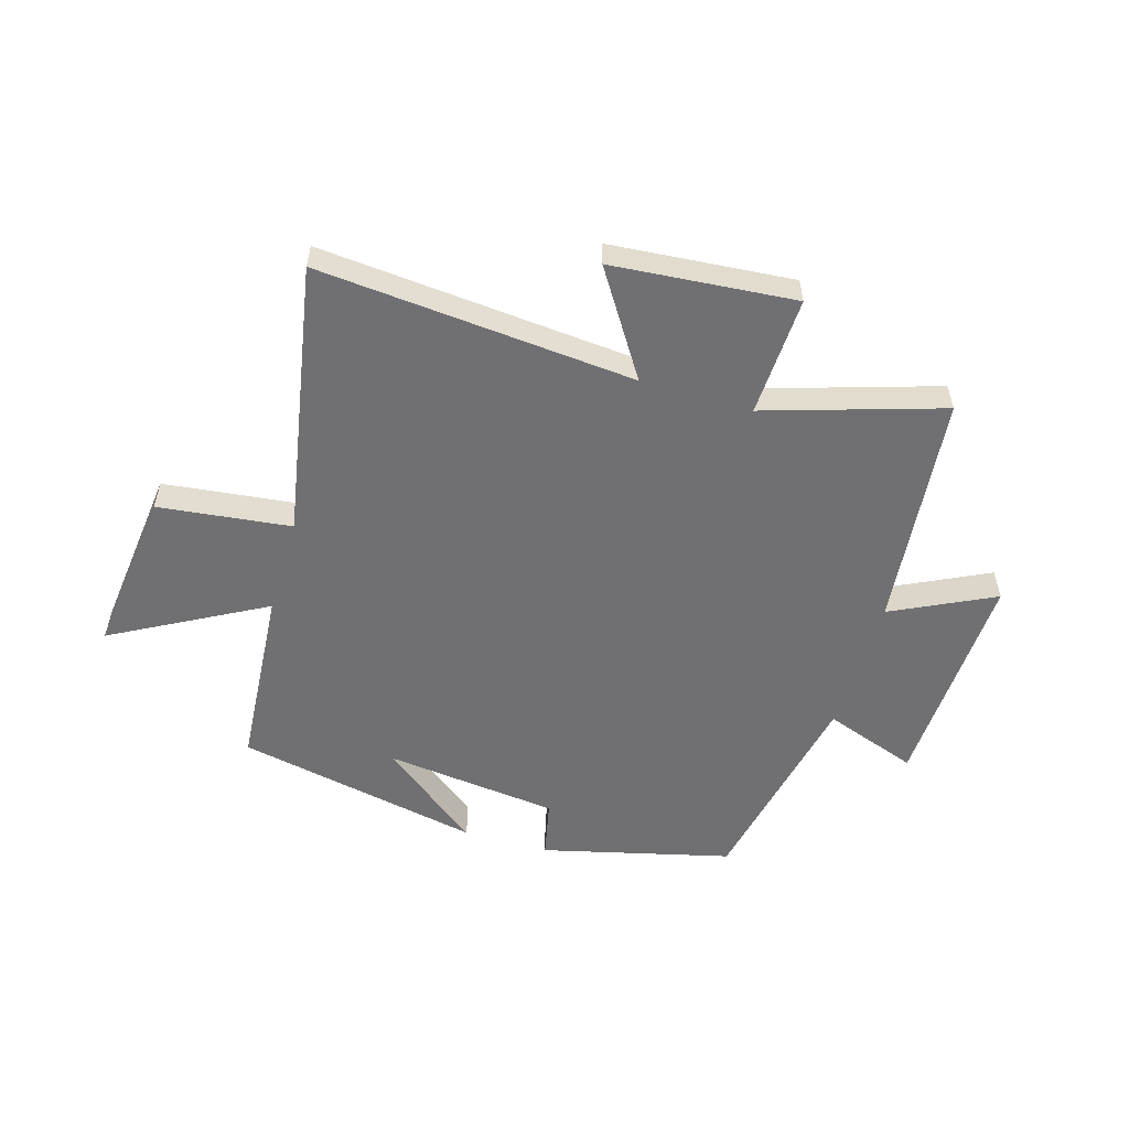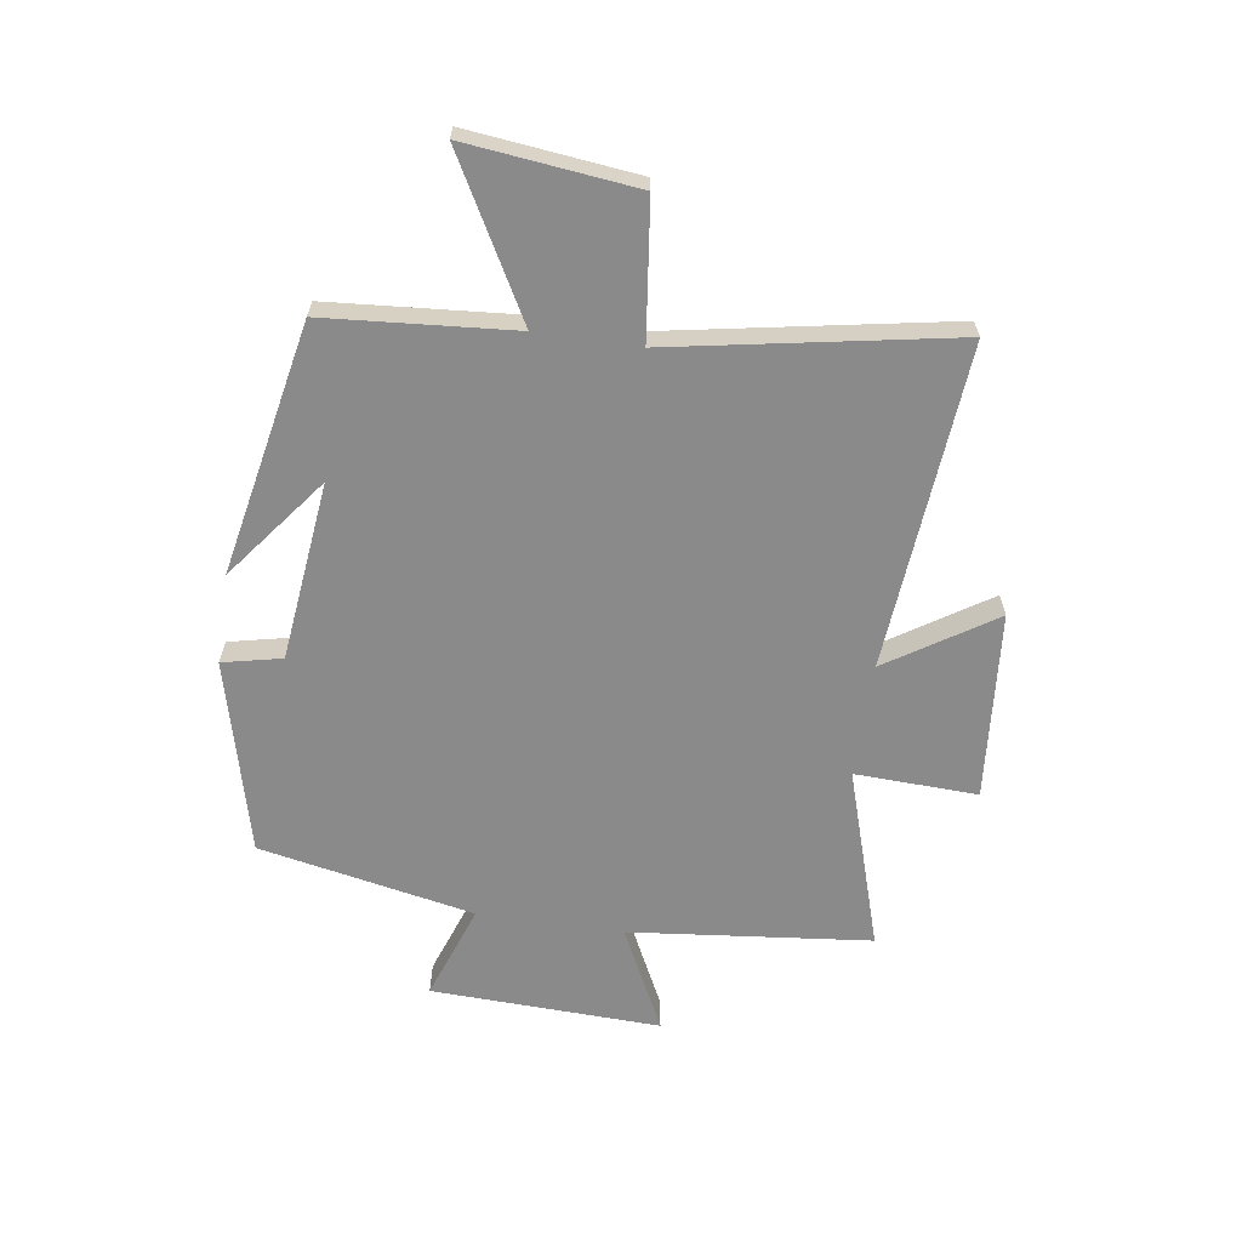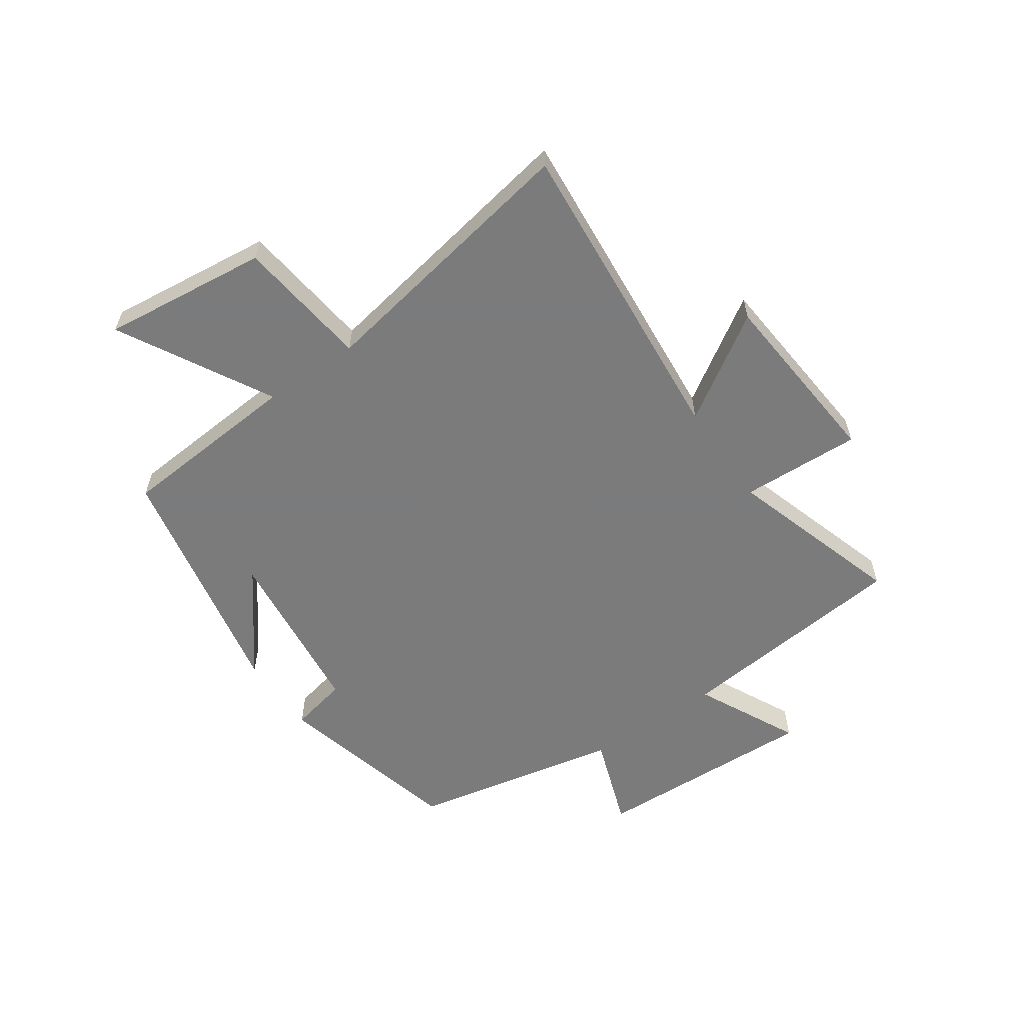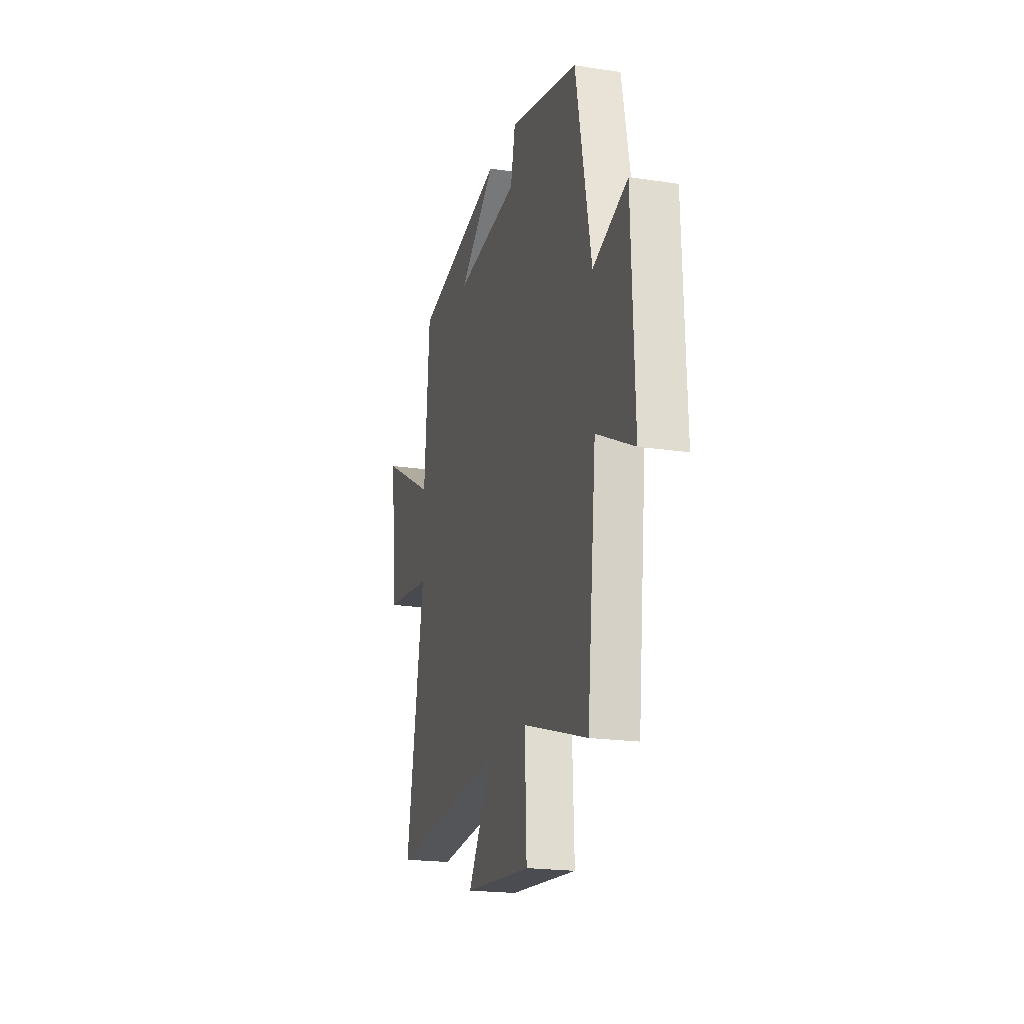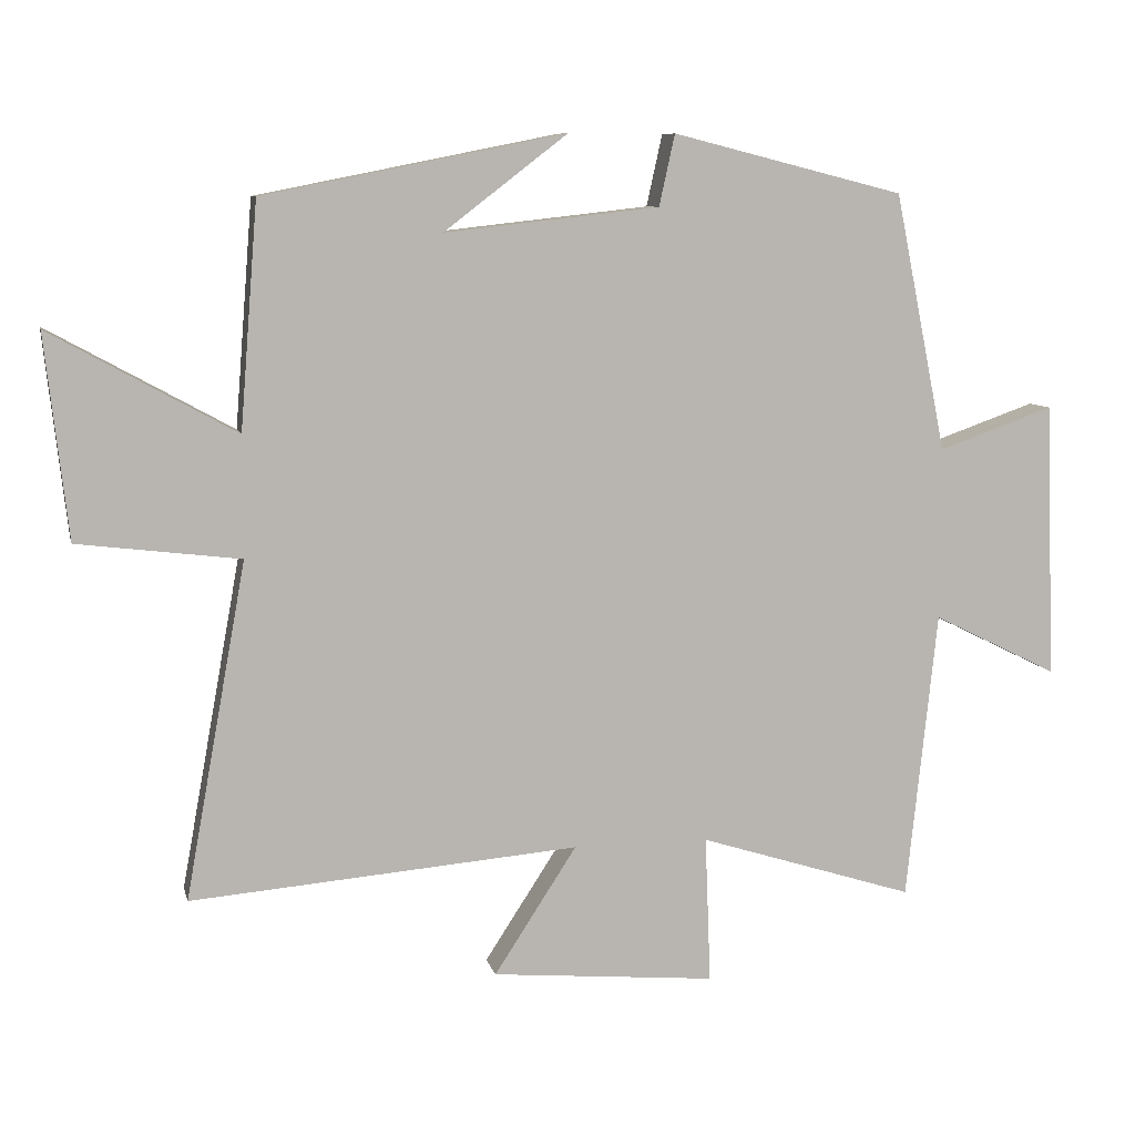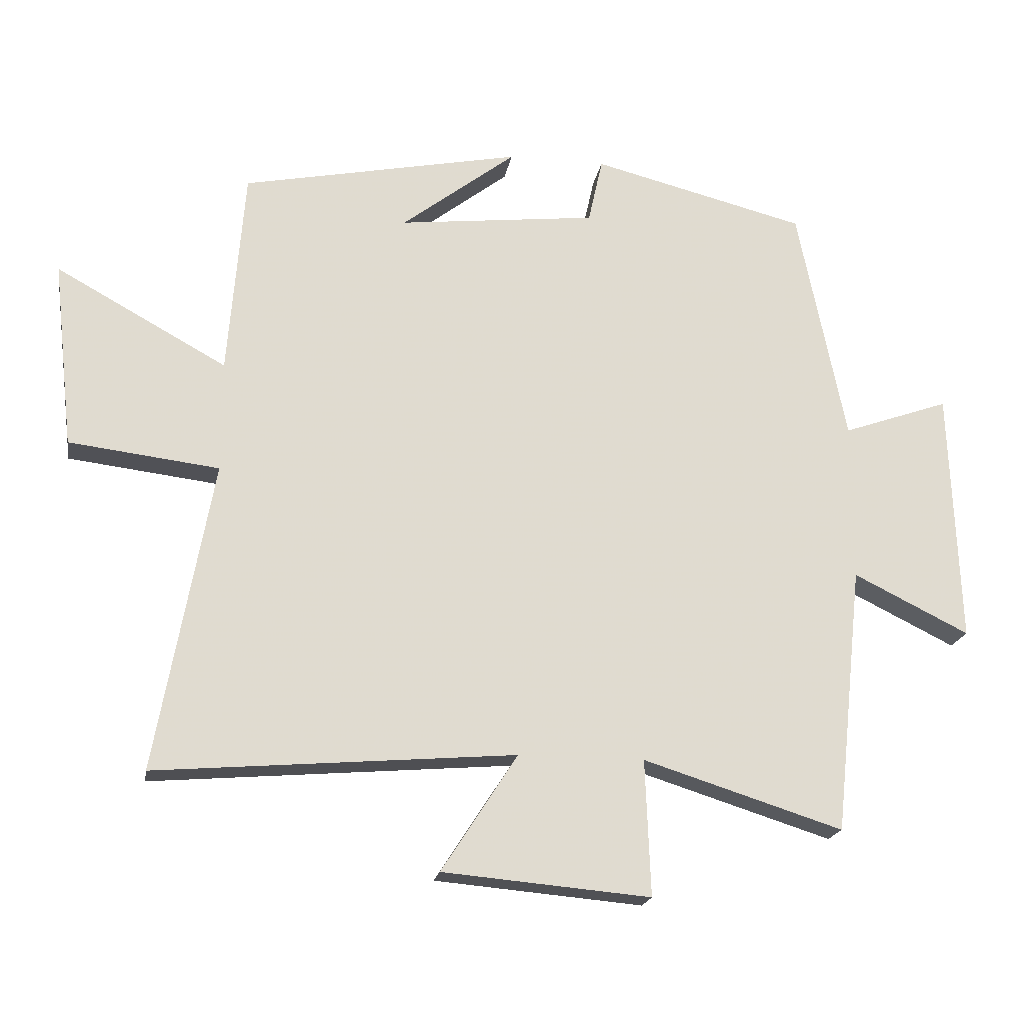
<metadata>
{"format":"obj","ext":"obj","renderer":"f3d","projection":"perspective","resolution":1024,"background":"white","views":[{"elev":-55.0,"azim":163.3,"up":"+Y"},{"elev":-63.5,"azim":81.6,"up":"+Y"},{"elev":-58.4,"azim":124.6,"up":"+Y"},{"elev":-20.3,"azim":-105.4,"up":"+Z"},{"elev":8.5,"azim":167.4,"up":"+Z"},{"elev":-19.5,"azim":170.5,"up":"+Z"}]}
</metadata>
<code>
v 0.586 0.07 -0.545
v 0.039 0.07 -0.5
v 0.155 0.07 -0.679
v -0.161 0.07 -0.707
v -0.153 0.07 -0.5
v -0.457 0.07 -0.596
v -0.5 0.07 -0.189
v -0.676 0.07 -0.276
v -0.662 0.07 0.112
v -0.5 0.07 0.055
v -0.427 0.07 0.418
v -0.101 0.07 0.5
v -0.079 0.07 0.4
v 0.223 0.07 0.366
v 0.049 0.07 0.5
v 0.475 0.07 0.415
v 0.5 0.07 0.098
v 0.761 0.07 0.242
v 0.729 0.07 -0.044
v 0.5 0.07 -0.072
v 0.586 0 -0.545
v 0.039 0 -0.5
v 0.155 0 -0.679
v -0.161 0 -0.707
v -0.153 0 -0.5
v -0.457 0 -0.596
v -0.5 0 -0.189
v -0.676 0 -0.276
v -0.662 0 0.112
v -0.5 0 0.055
v -0.427 0 0.418
v -0.101 0 0.5
v -0.079 0 0.4
v 0.223 0 0.366
v 0.049 0 0.5
v 0.475 0 0.415
v 0.5 0 0.098
v 0.761 0 0.242
v 0.729 0 -0.044
v 0.5 0 -0.072
f 17 18 19 20
f 16 17 20
f 14 15 16
f 14 16 20
f 13 14 20 1
f 10 11 12 13
f 7 8 9 10
f 5 6 7 10
f 5 10 13
f 2 3 4 5
f 2 5 13
f 1 2 13
f 40 39 38 37
f 40 37 36
f 36 35 34
f 40 36 34
f 21 40 34 33
f 33 32 31 30
f 30 29 28 27
f 30 27 26 25
f 33 30 25
f 25 24 23 22
f 33 25 22
f 33 22 21
f 1 21 22 2
f 2 22 23 3
f 3 23 24 4
f 4 24 25 5
f 5 25 26 6
f 6 26 27 7
f 7 27 28 8
f 8 28 29 9
f 9 29 30 10
f 10 30 31 11
f 11 31 32 12
f 12 32 33 13
f 13 33 34 14
f 14 34 35 15
f 15 35 36 16
f 16 36 37 17
f 17 37 38 18
f 18 38 39 19
f 19 39 40 20
f 20 40 21 1

</code>
